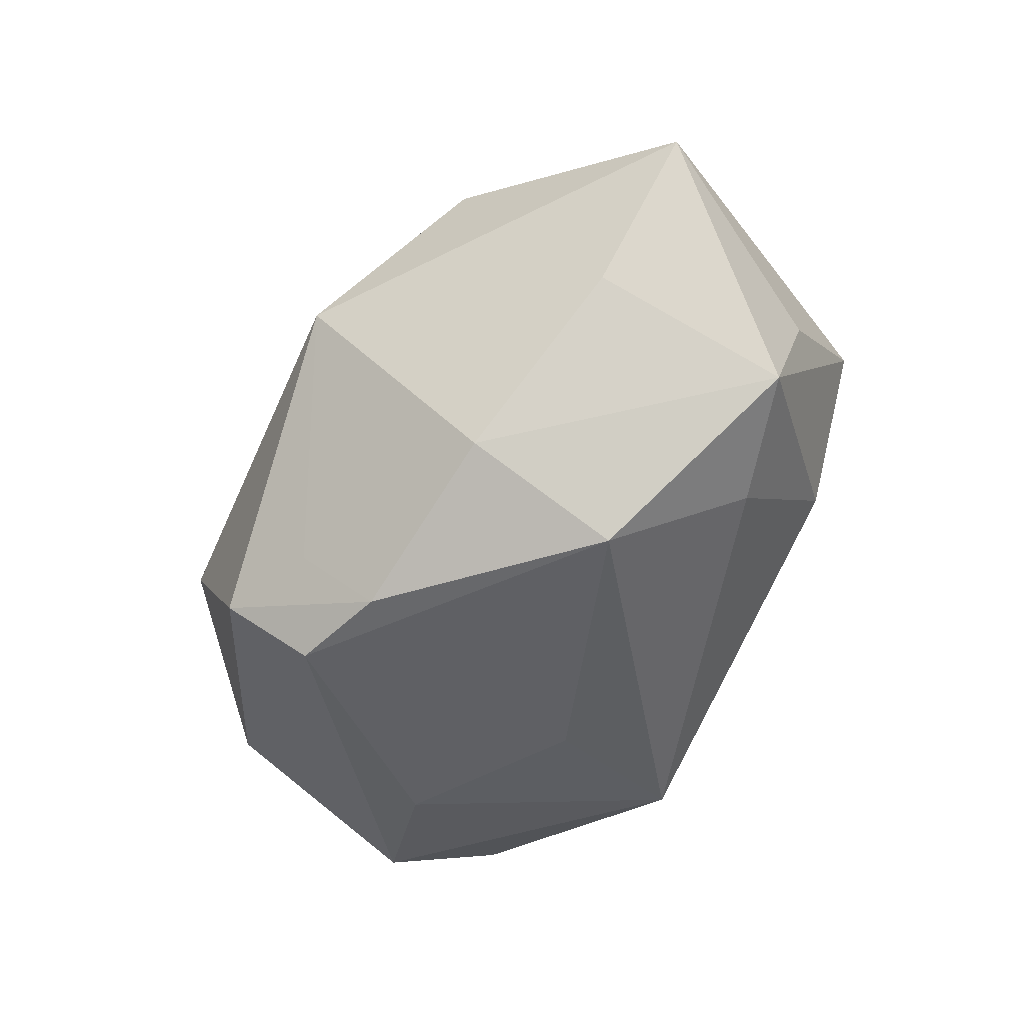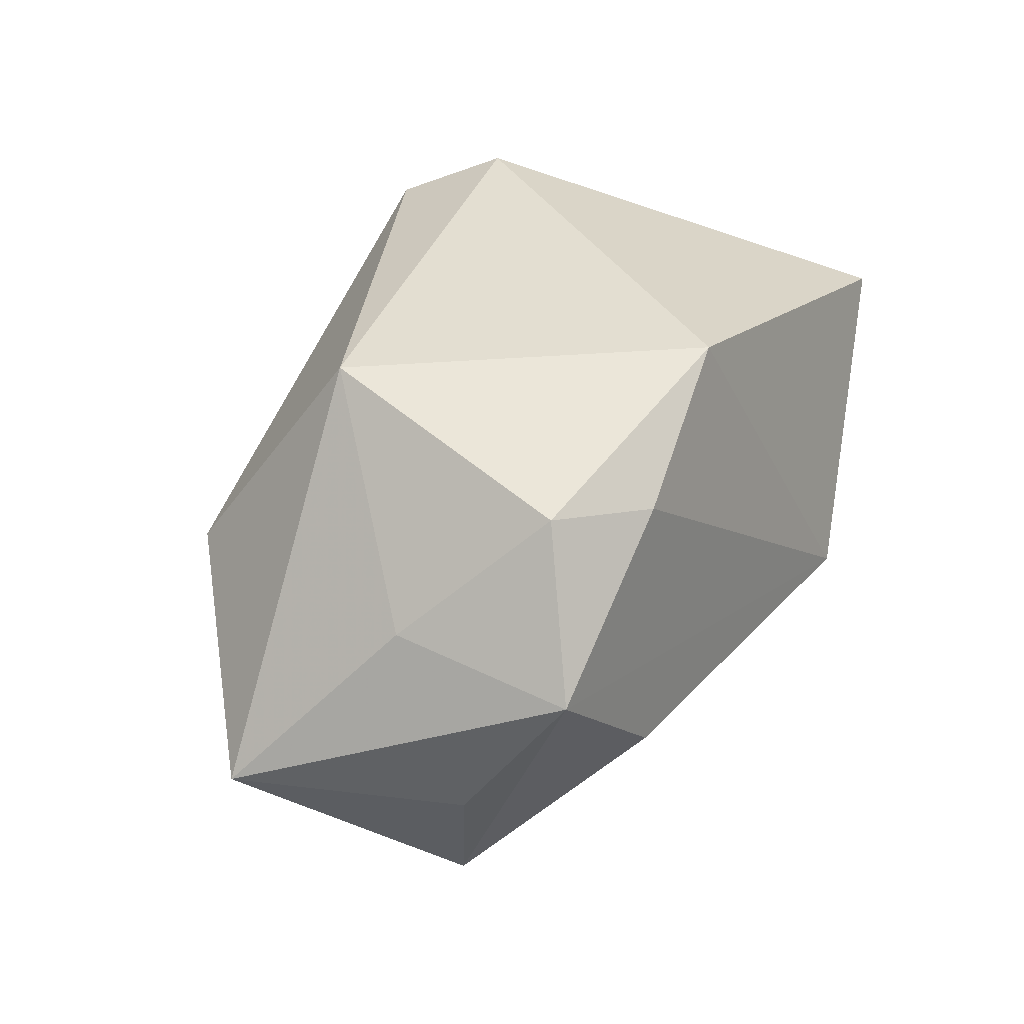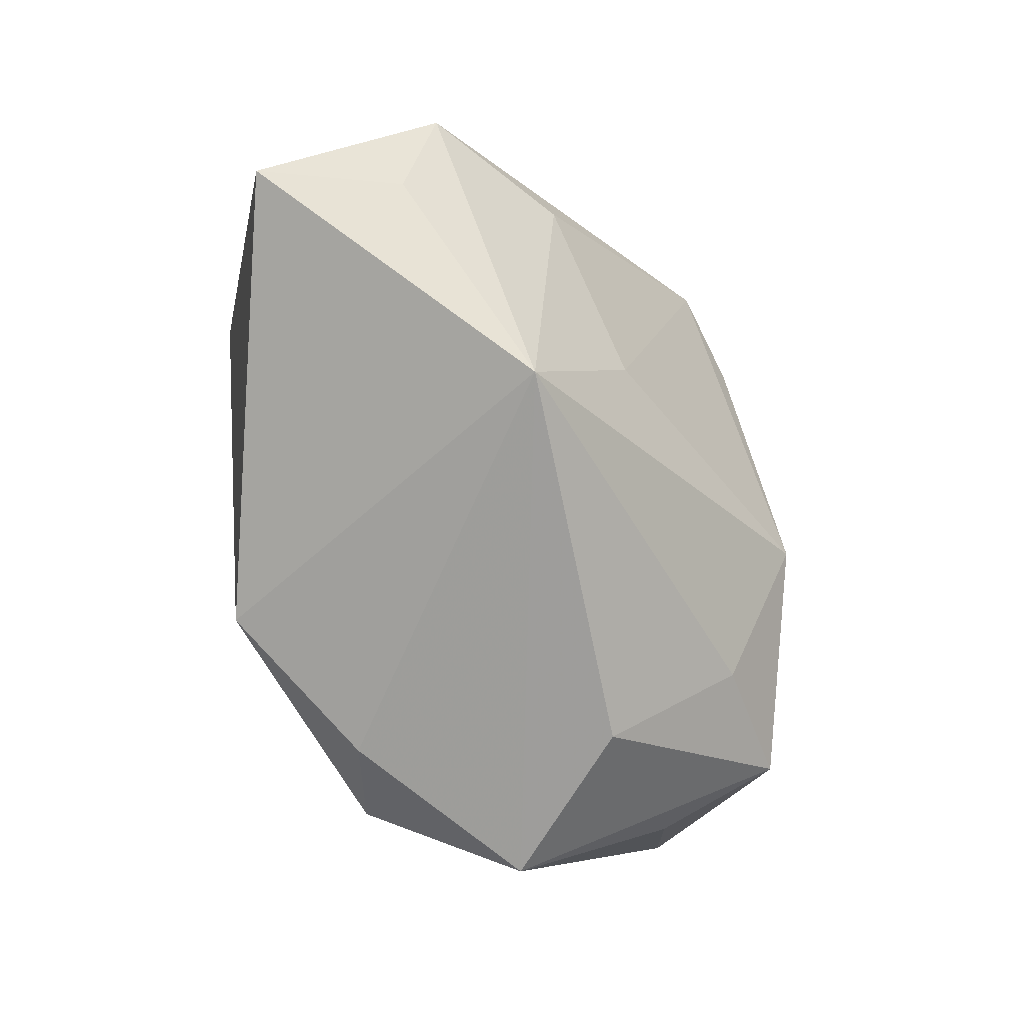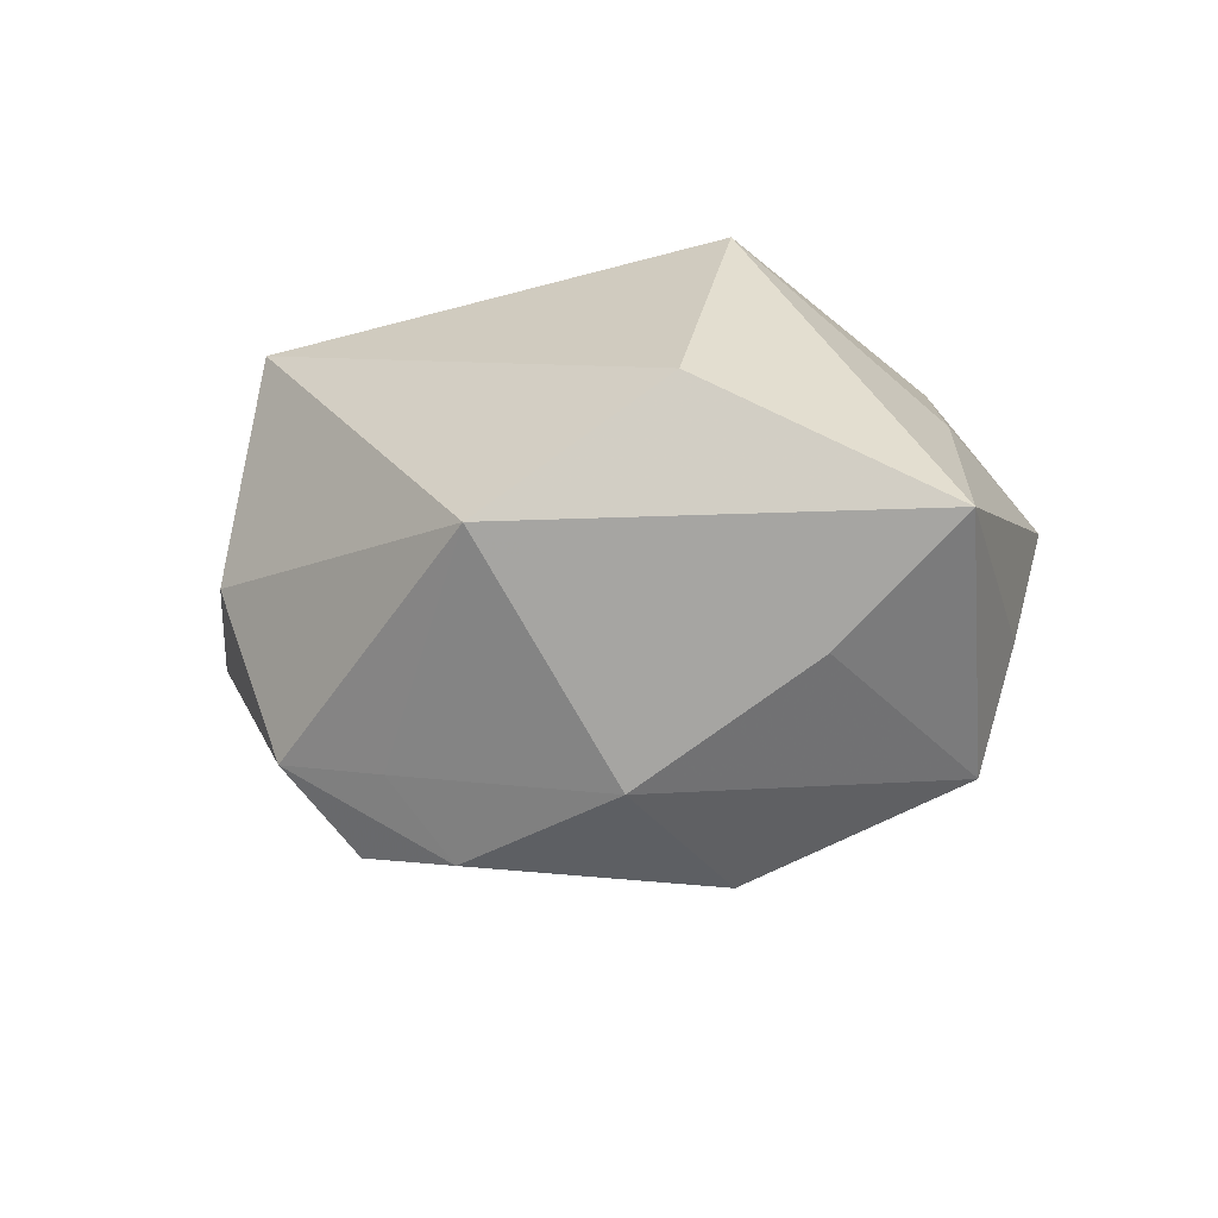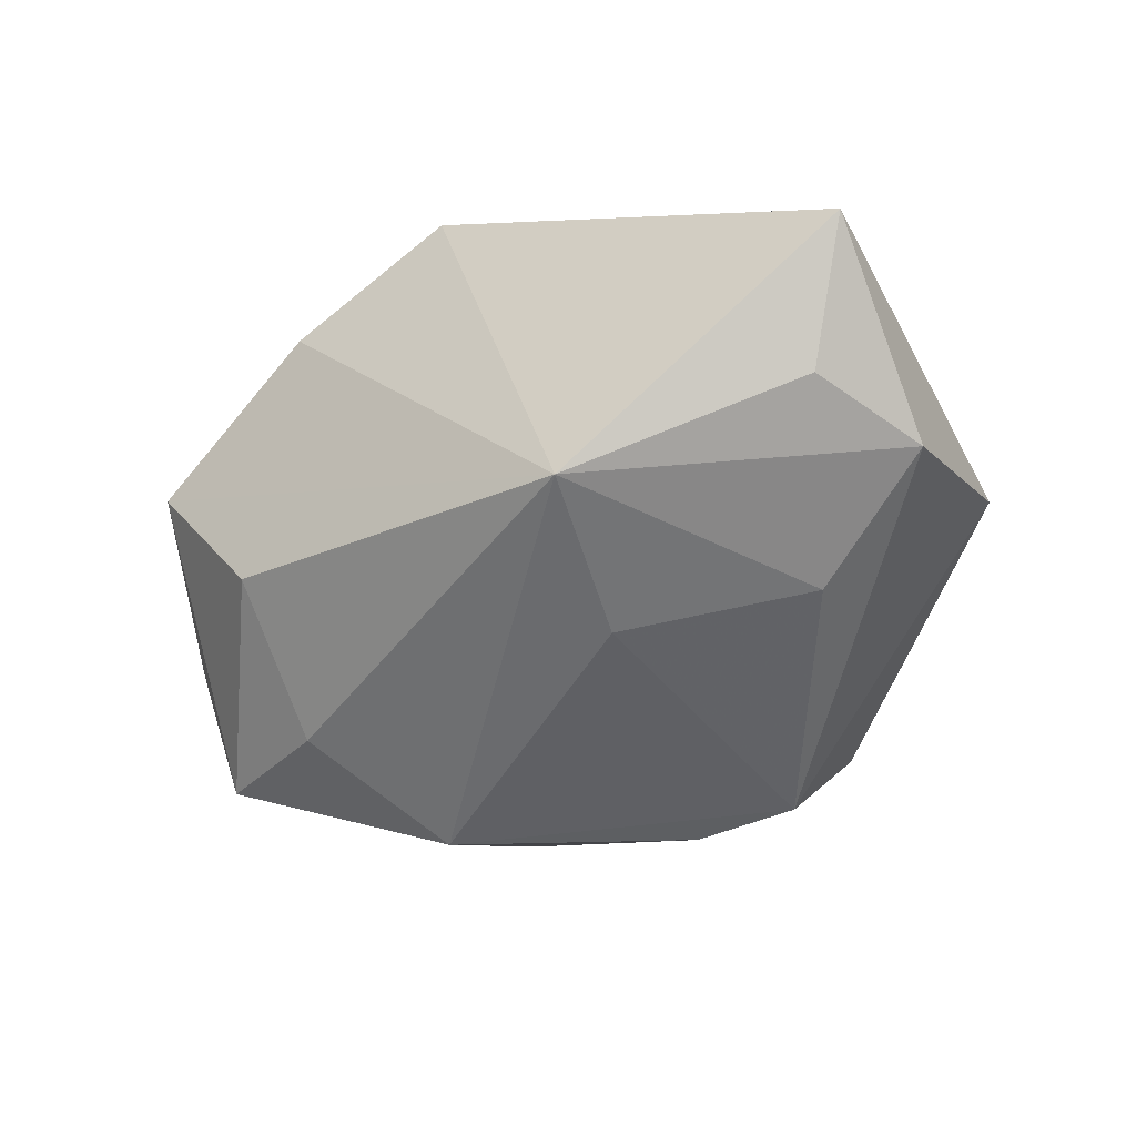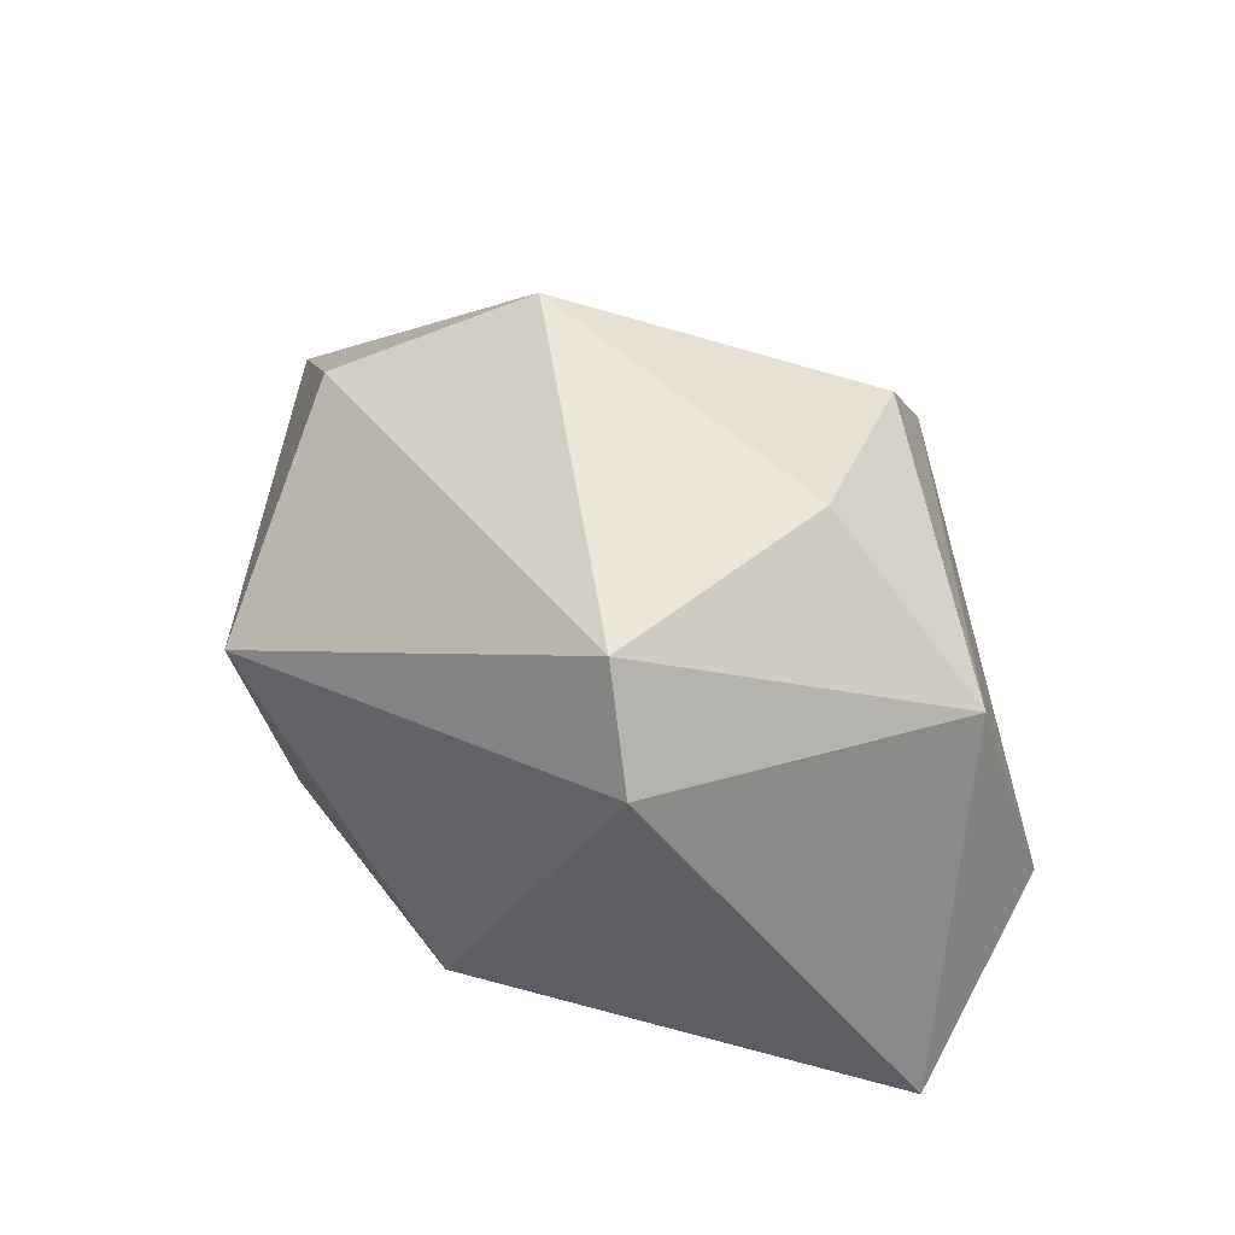
<metadata>
{"format":"obj","ext":"obj","renderer":"f3d","projection":"perspective","resolution":1024,"background":"white","views":[{"elev":-71.4,"azim":-114.5,"up":"+Z"},{"elev":36.3,"azim":-54.7,"up":"+Z"},{"elev":-72.5,"azim":103.6,"up":"+Y"},{"elev":-24.5,"azim":-133.0,"up":"+Z"},{"elev":-24.4,"azim":39.2,"up":"+Z"},{"elev":47.1,"azim":38.4,"up":"+Y"}]}
</metadata>
<code>
v -0.03616 -0.009722 0.007283
v 0.04391 -0.004401 -0.005505
v -0.03361 0.005041 -0.01884
v -0.03276 -0.01495 -0.02479
v 0.005886 0.0214 -0.02308
v -0.0152 -0.02613 0.01719
v -0.0312 0.02007 0.003866
v -0.02415 0.005968 0.02657
v -0.03226 -0.02746 0.003717
v 0.03108 -0.002126 -0.01532
v 0.01704 0.02945 0.02191
v -0.01501 0.03011 -0.008247
v 0.04 -0.01575 -0.001389
v 0.02262 0.01995 0.02657
v 0.0387 0.01712 -0.001394
v 0.004799 0.01364 -0.03019
v 0.02089 -0.02874 -0.01052
v 0.02122 0.03011 -0.002195
v -0.0194 -0.01817 -0.02299
v -0.01886 -0.02864 -0.009331
v -0.03589 -0.01752 -0.01183
v -0.02503 -0.0205 0.01926
v 0.01536 0.02632 -0.02078
v 0.01409 0.01732 -0.02798
v -0.01443 0.01069 -0.02779
v 0.01519 -0.01348 -0.01911
v -0.04833 0.002941 -0.009738
v 0.0006578 -0.02236 0.02657
v 0.04508 -0.01823 0.01235
v -0.01187 -0.005347 -0.03205
f 22 28 8
f 17 29 28
f 28 29 14
f 8 28 14
f 15 14 29
f 28 22 6
f 6 22 9
f 6 17 28
f 9 17 6
f 4 25 30
f 20 17 9
f 9 4 20
f 30 24 26
f 26 17 30
f 1 22 8
f 9 22 1
f 12 7 11
f 18 12 11
f 8 14 11
f 11 7 8
f 11 15 18
f 14 15 11
f 2 15 29
f 24 15 2
f 18 15 23
f 23 15 24
f 23 12 18
f 27 7 12
f 8 7 27
f 27 1 8
f 9 1 27
f 19 20 4
f 19 4 30
f 17 20 19
f 30 17 19
f 29 17 13
f 13 2 29
f 17 2 13
f 10 26 24
f 24 2 10
f 17 26 10
f 10 2 17
f 16 23 24
f 16 24 30
f 30 25 16
f 12 25 3
f 3 27 12
f 25 4 3
f 4 27 3
f 21 4 9
f 9 27 21
f 21 27 4
f 5 16 25
f 23 16 5
f 5 25 12
f 12 23 5

</code>
